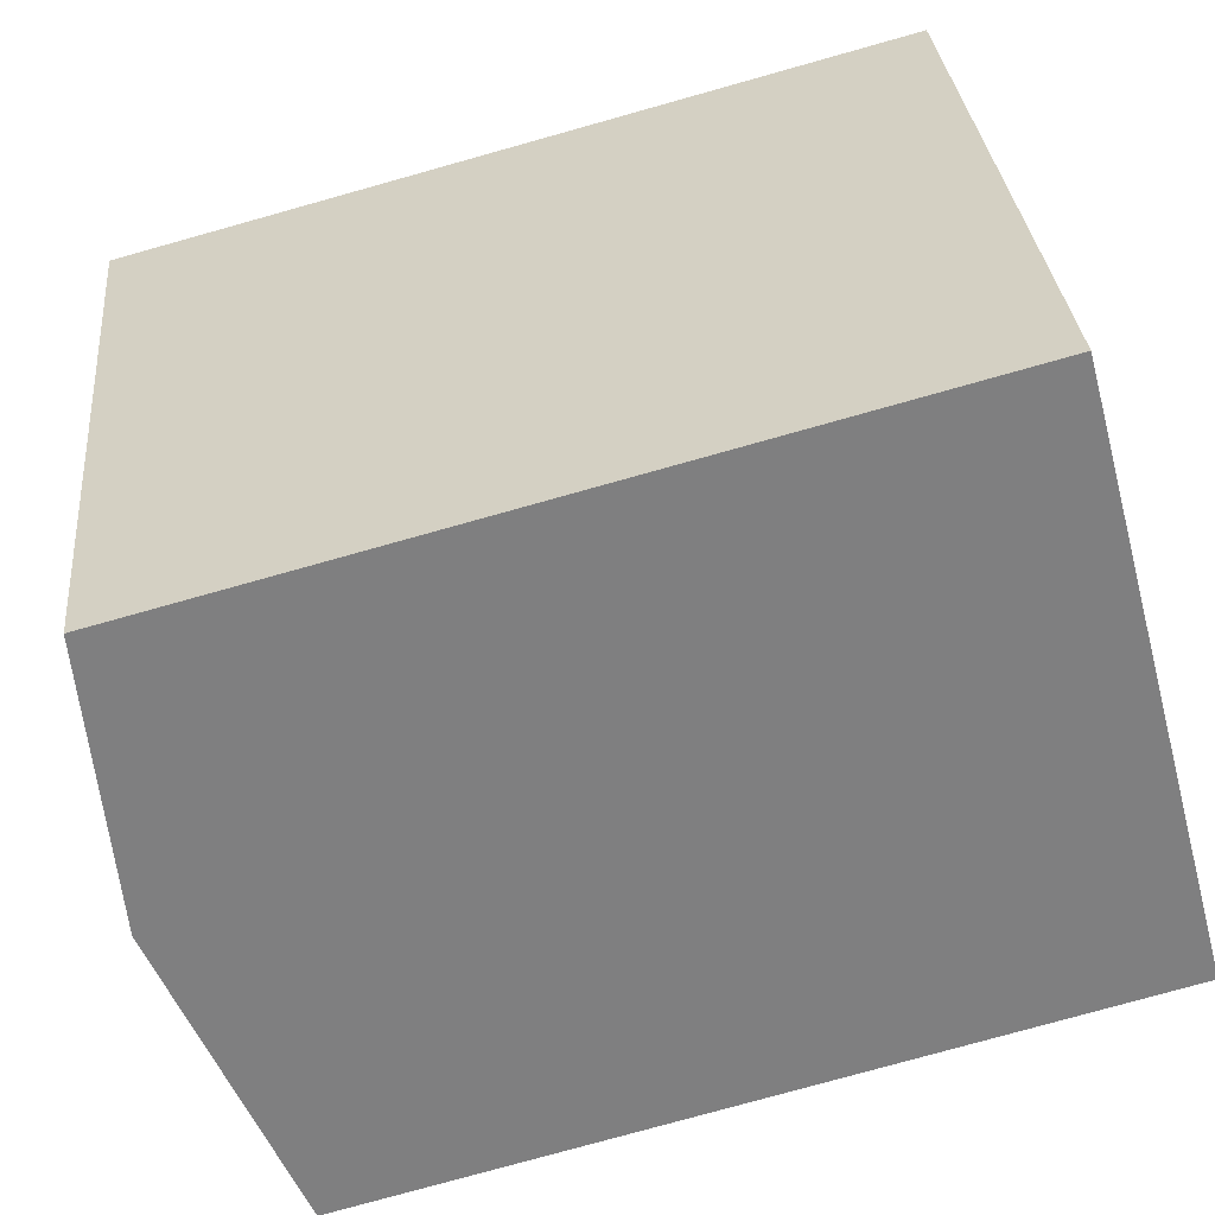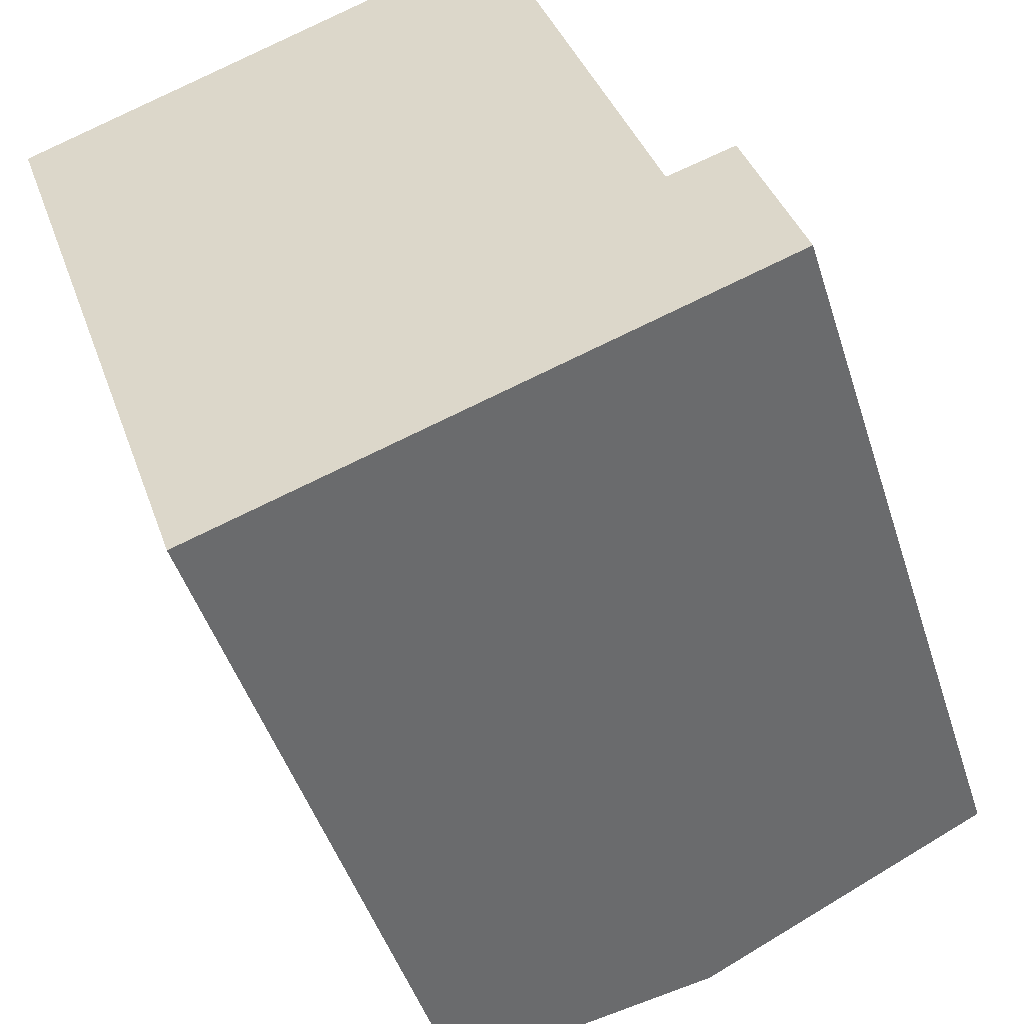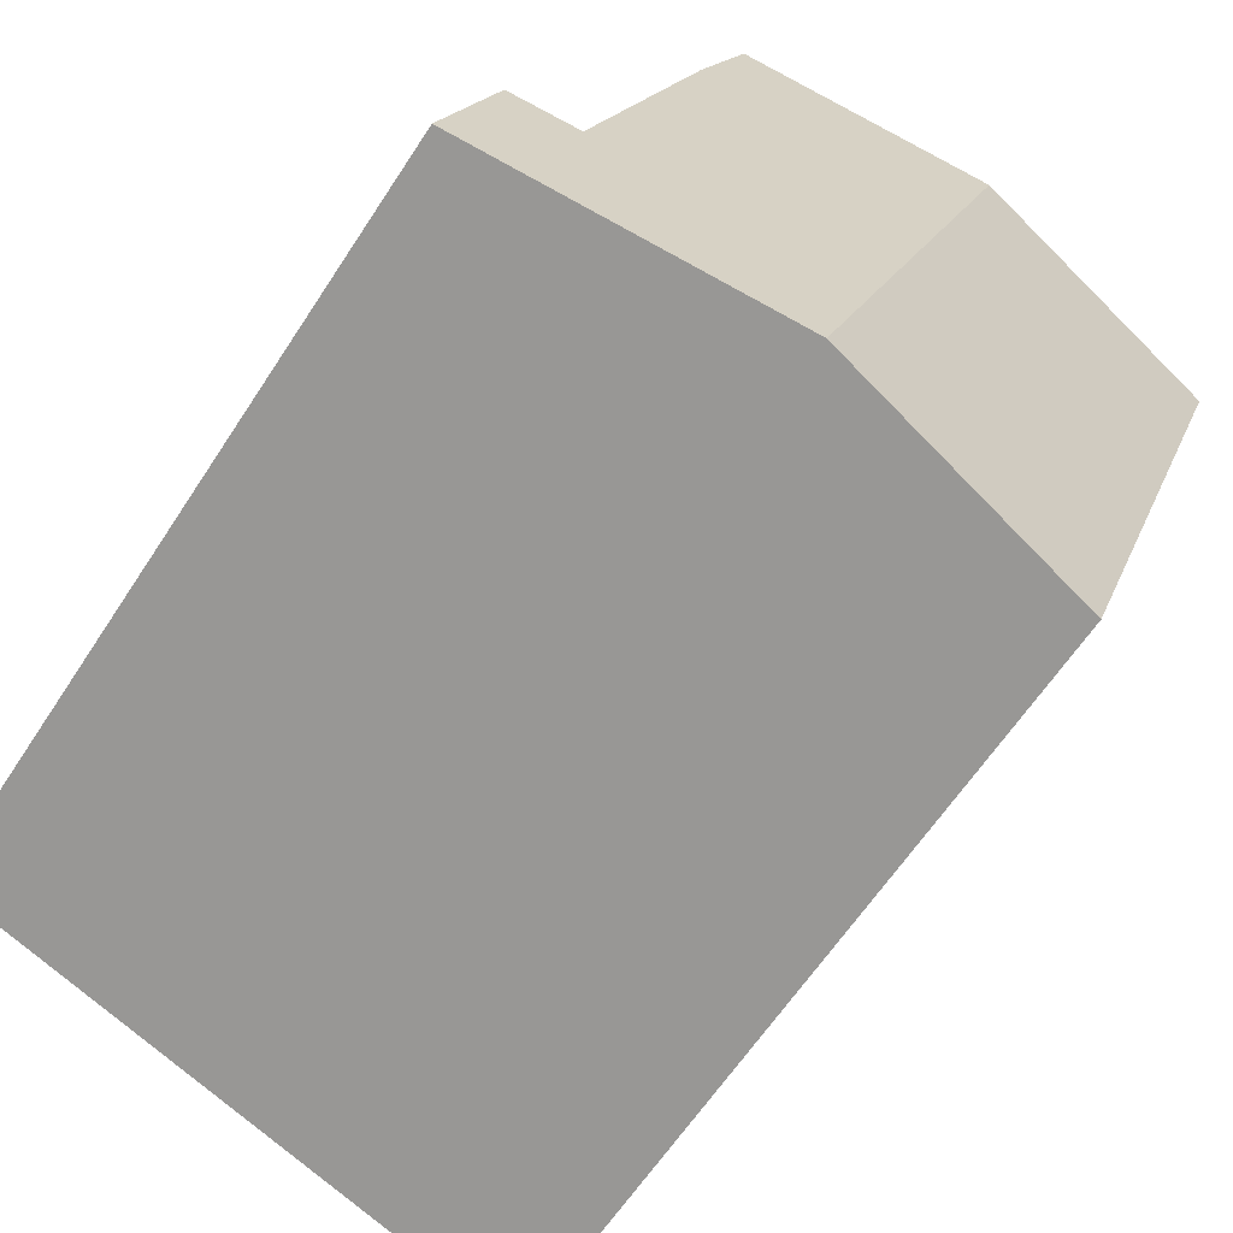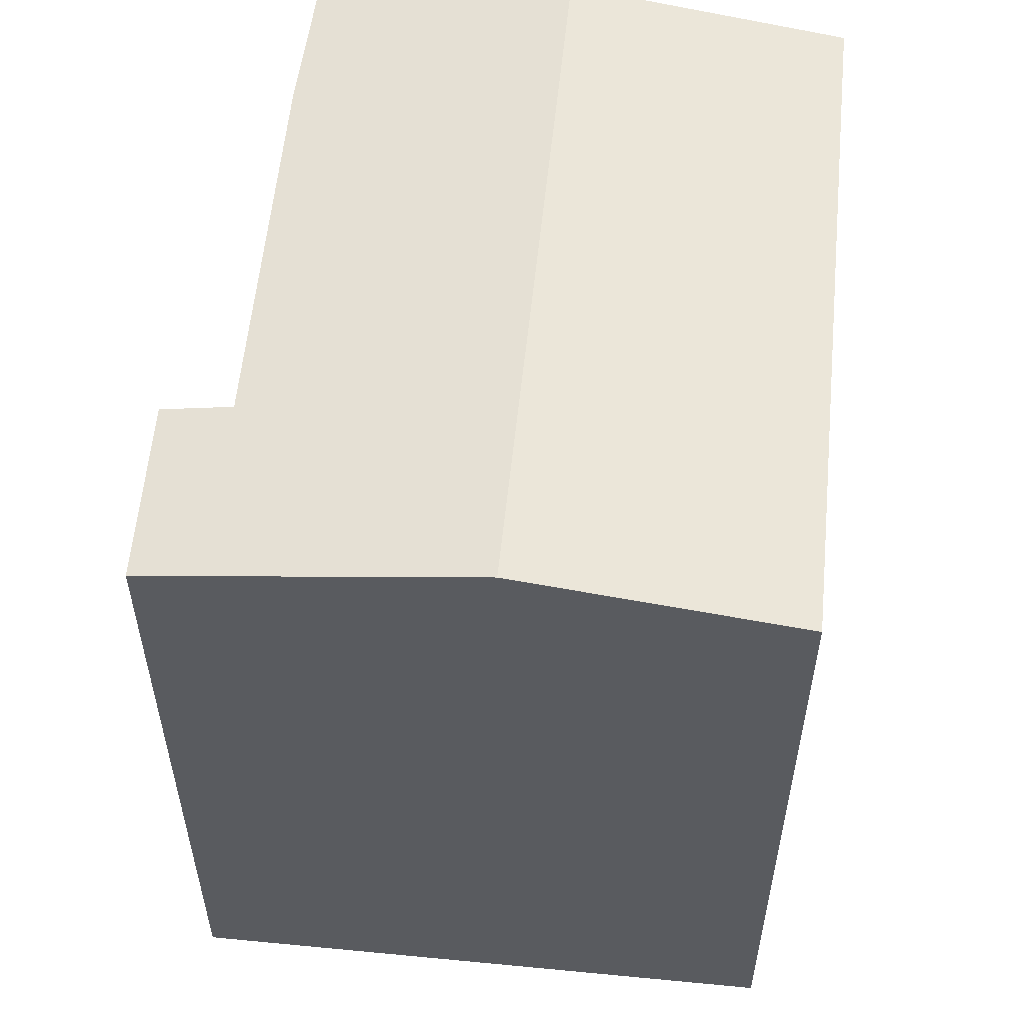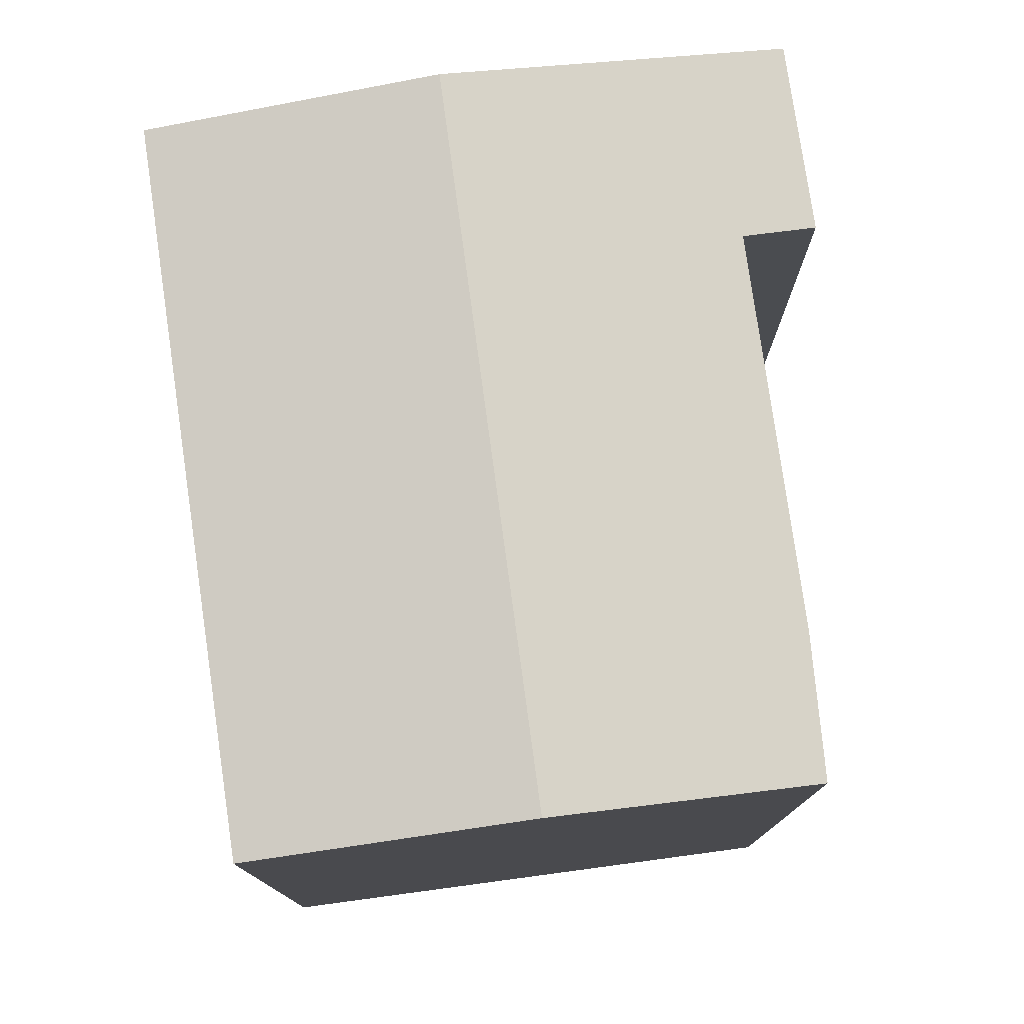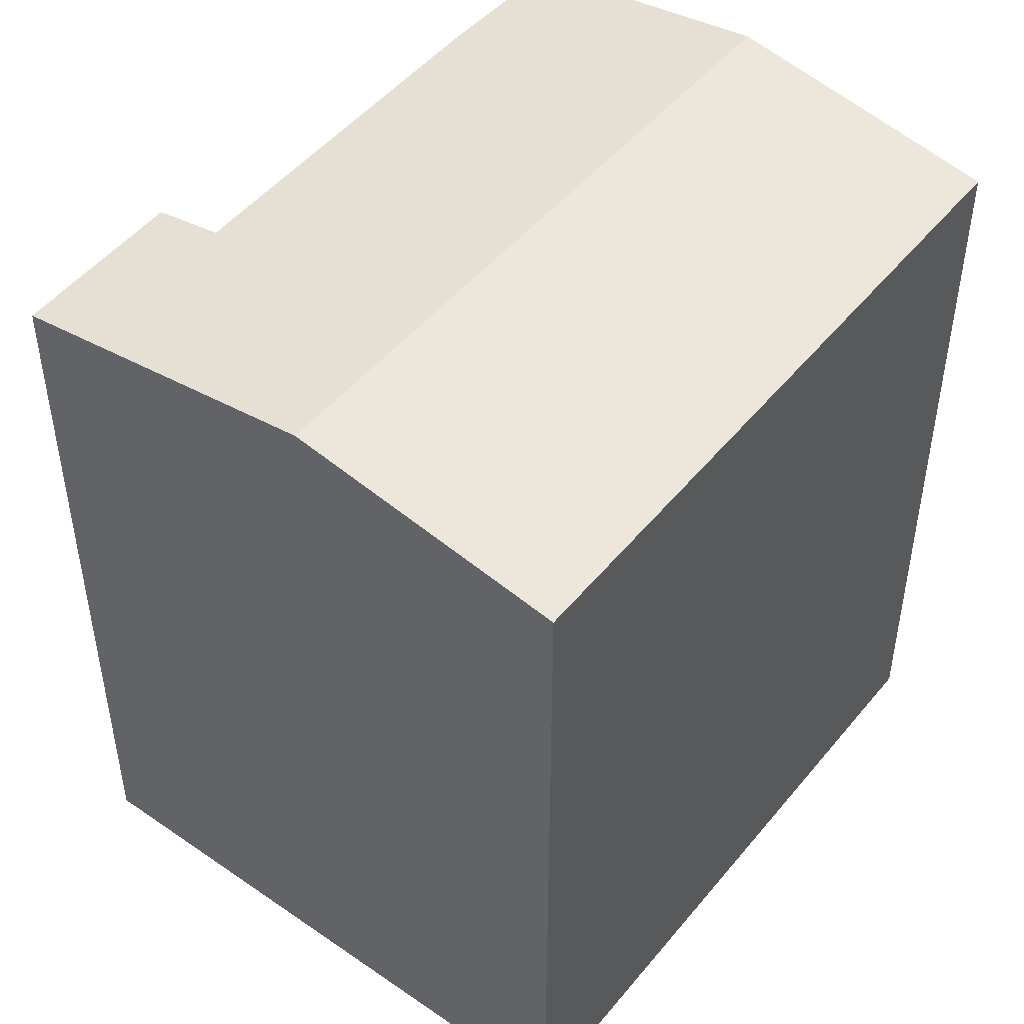
<metadata>
{"format":"obj","ext":"obj","renderer":"f3d","projection":"perspective","resolution":1024,"background":"white","views":[{"elev":-78.0,"azim":-74.4,"up":"+Z"},{"elev":-46.6,"azim":17.2,"up":"+Z"},{"elev":-61.9,"azim":147.1,"up":"+Z"},{"elev":57.3,"azim":166.6,"up":"+Y"},{"elev":78.6,"azim":-27.1,"up":"+Y"},{"elev":48.9,"azim":-161.5,"up":"+Y"}]}
</metadata>
<code>
v  12.01 19.07 4.24
v  11.7 20.03 -13.42
v  6.214 20.03 2.193
v  13.22 19.05 1.173
v  14.2 19.05 -1.679
v  16.14 19.06 -7.298
v  17.82 19.02 -11.29
v  17.74 18.79 -6.798
v  19.09 18.8 -10.85
v  1.049 18.99 -3.062
v  0.0004051 19 -0.0006017
v  2.017 18.99 -5.893
v  5.349 18.98 -15.63
v  1.048 1.875e-16 -3.062
v  6.214 -1.343e-16 2.193
v  0 0 0
v  2.016 3.608e-16 -5.892
v  5.348 9.569e-16 -15.63
v  12.01 -2.596e-16 4.24
v  13.22 -7.186e-17 1.174
v  14.2 1.028e-16 -1.679
v  11.7 8.218e-16 -13.42
v  16.14 4.468e-16 -7.297
v  17.82 6.916e-16 -11.29
v  17.74 4.163e-16 -6.798
v  19.09 6.645e-16 -10.85
g defaultobject
f 1 2 3
f 2 1 4
f 2 4 5
f 2 5 6
f 2 6 7
f 7 6 8
f 7 8 9
f 3 10 11
f 10 3 2
f 10 2 12
f 12 2 13
f 14 15 16
f 15 14 17
f 15 17 18
f 15 18 19
f 19 18 20
f 20 18 21
f 21 18 22
f 21 22 23
f 23 22 24
f 23 24 25
f 25 24 26
f 11 14 16
f 14 11 10
f 10 17 14
f 17 10 12
f 12 18 17
f 18 12 13
f 13 22 18
f 22 13 2
f 2 24 22
f 24 2 7
f 7 26 24
f 26 7 9
f 26 8 25
f 8 26 9
f 25 6 23
f 6 25 8
f 23 5 21
f 5 23 6
f 21 4 20
f 4 21 5
f 20 1 19
f 1 20 4
f 19 3 15
f 3 19 1
f 15 11 16
f 11 15 3

</code>
